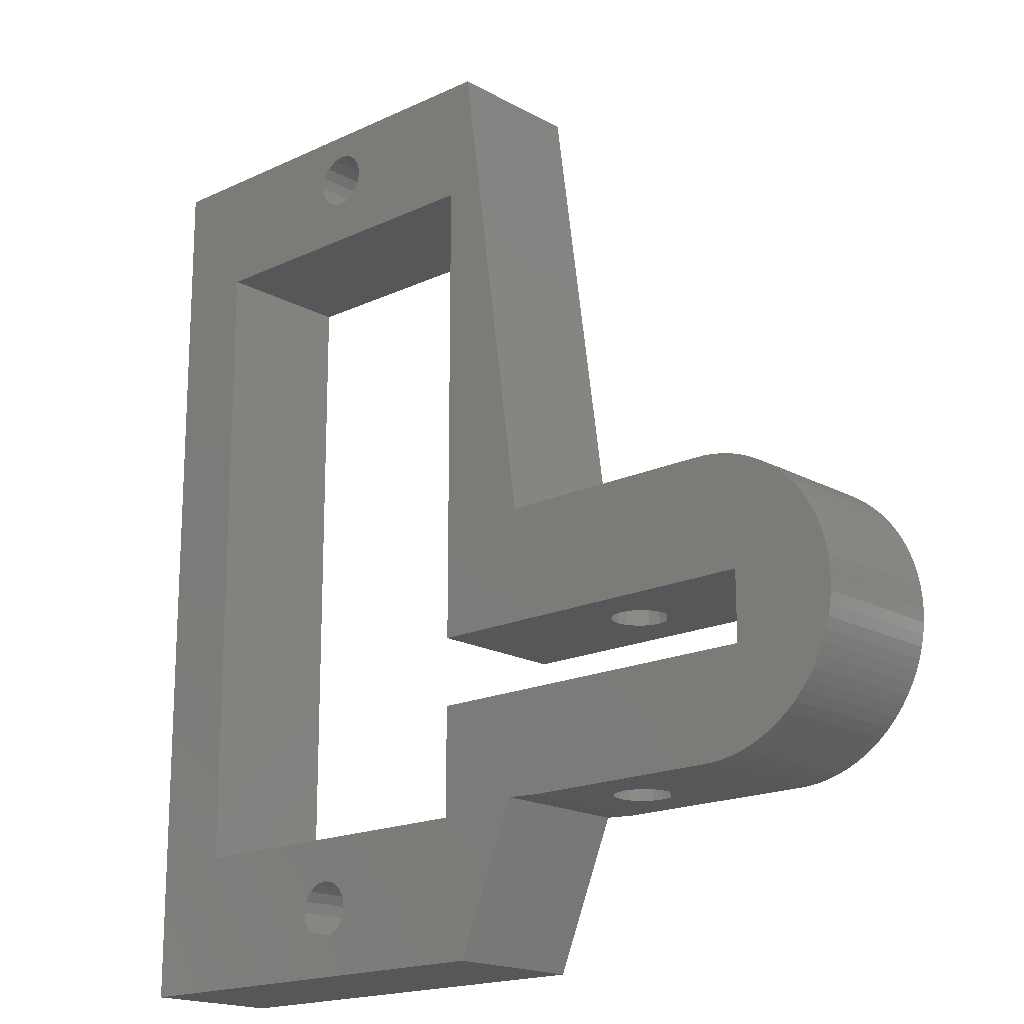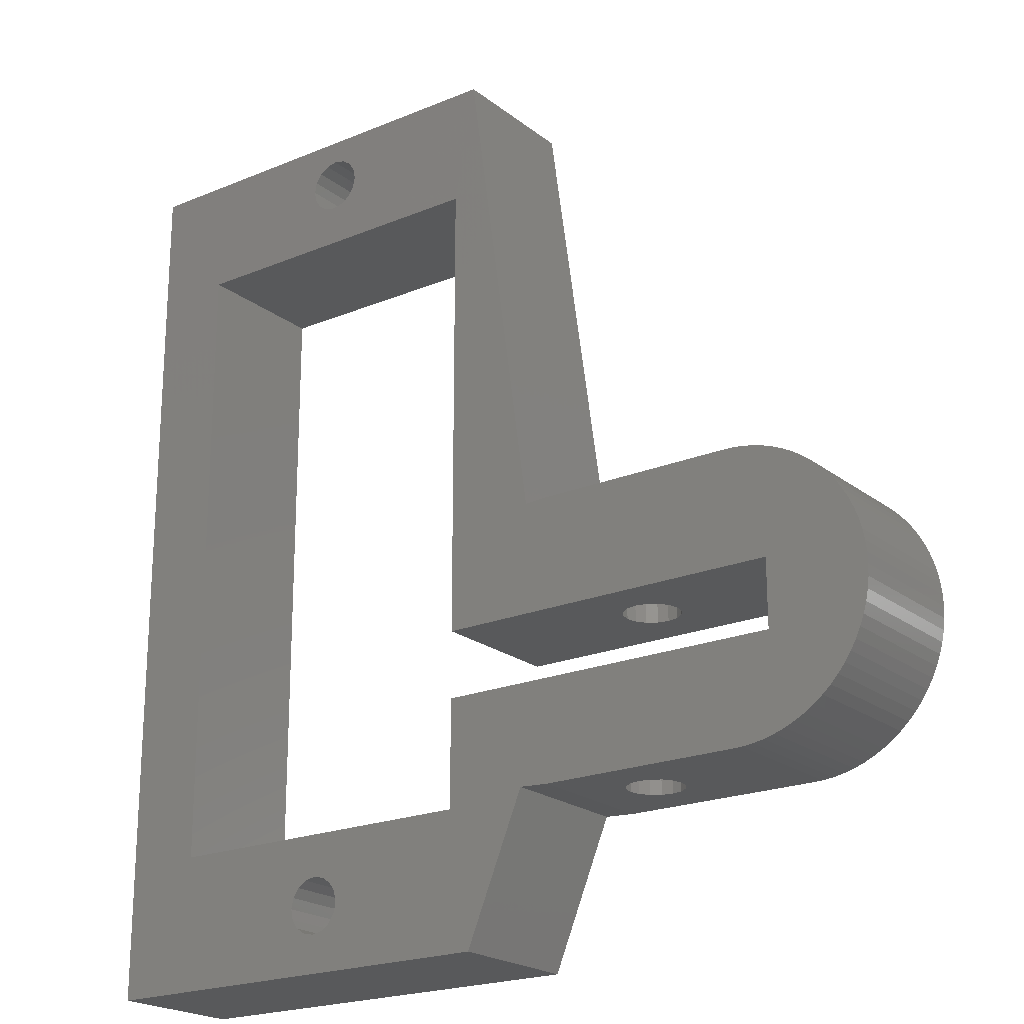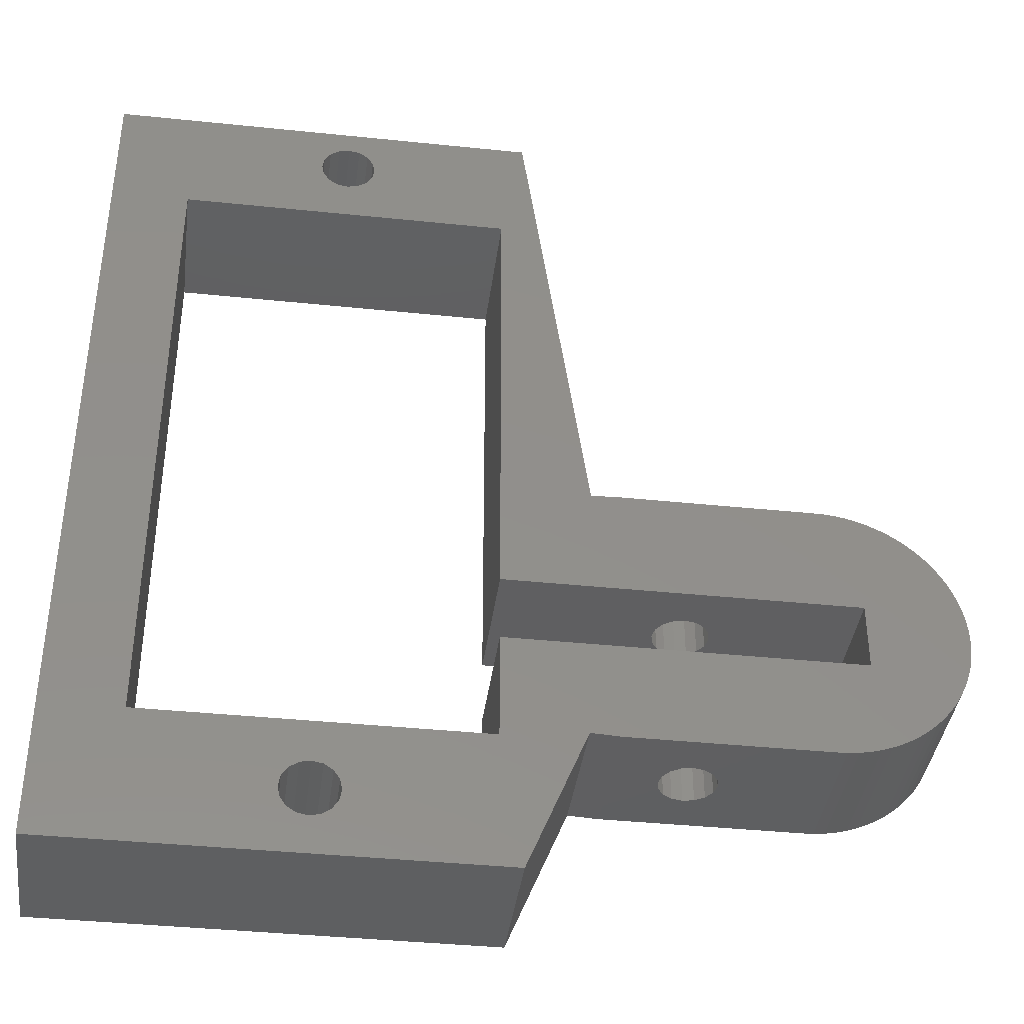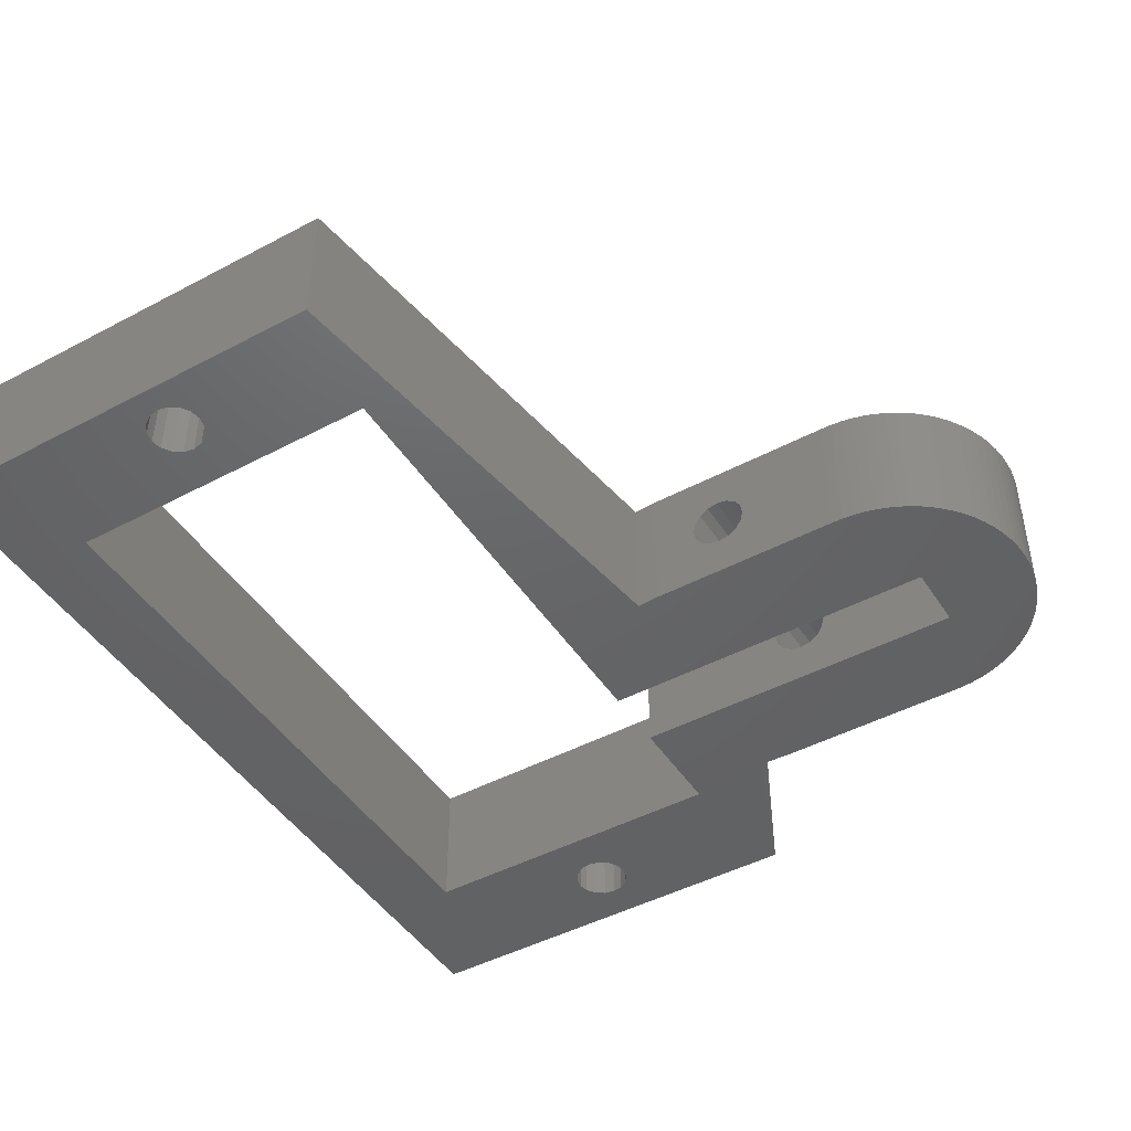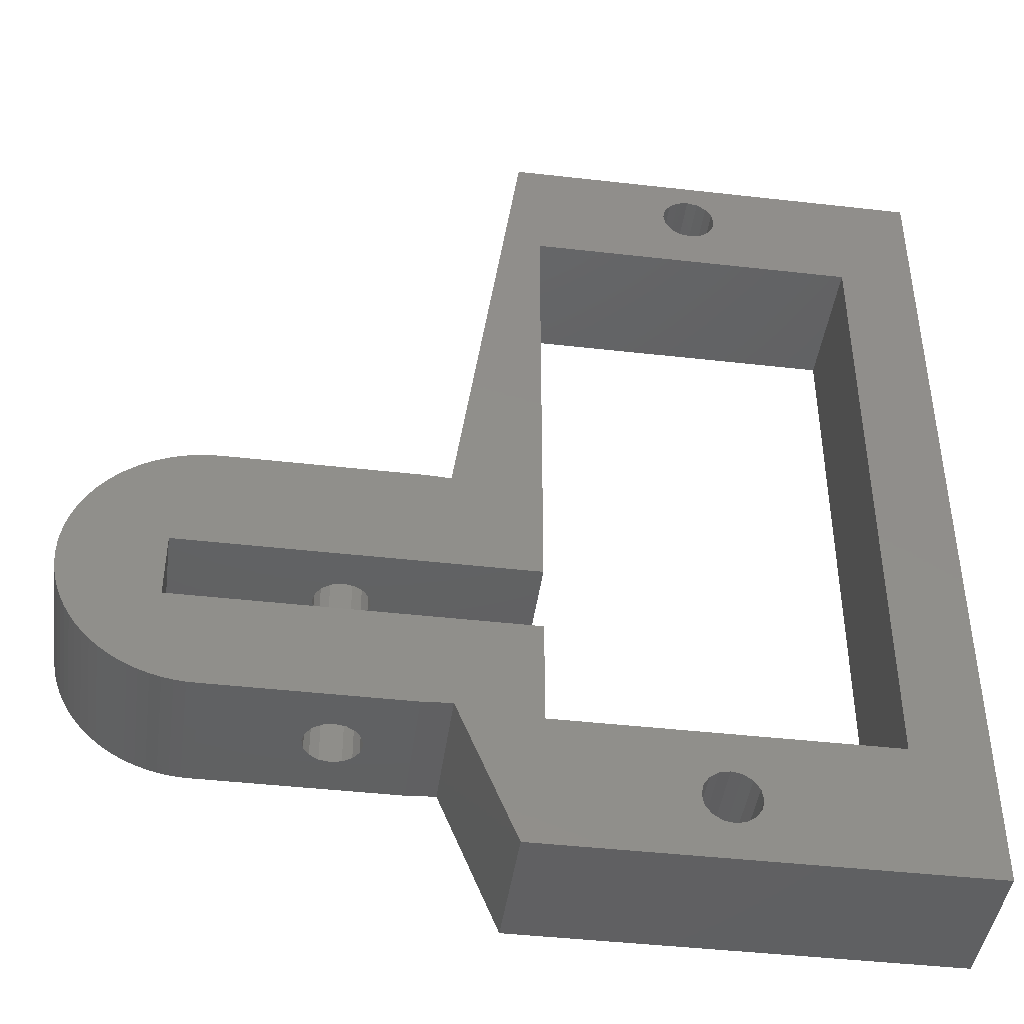
<metadata>
{"format":"stl","ext":"stl","renderer":"f3d","projection":"perspective","resolution":1024,"background":"white","views":[{"elev":-17.8,"azim":-137.3,"up":"+Y"},{"elev":-21.2,"azim":-143.5,"up":"+Y"},{"elev":-39.2,"azim":172.6,"up":"+Y"},{"elev":-46.1,"azim":-148.7,"up":"+Z"},{"elev":-43.3,"azim":-7.7,"up":"+Y"}]}
</metadata>
<code>
# stl→obj: 242 verts, 500 faces
v -6.715 -11.1 18.4
v 8.715 -11.1 18.4
v 8.715 -11.1 23.4
v -6.715 -11.1 23.4
v 8.715 21.1 18.4
v 8.715 21.1 23.4
v -21.98 -0.603 18.4
v -21.94 -0.208 18.4
v -22 -1 18.4
v -21.86 0.182 18.4
v -21.75 0.564 18.4
v -21.61 0.936 18.4
v -21.44 1.296 18.4
v -21.25 1.642 18.4
v -21.02 1.971 18.4
v -20.77 2.281 18.4
v -20.5 2.571 18.4
v -20.2 2.837 18.4
v -19.89 3.08 18.4
v -19.56 3.297 18.4
v -19.21 3.486 18.4
v -18.84 3.647 18.4
v -18.47 3.779 18.4
v -18.09 3.881 18.4
v -17.69 3.952 18.4
v -17.3 3.991 18.4
v -16.9 3.999 18.4
v -9.901 3.999 18.4
v -9.087 3.953 18.4
v 0 20.25 18.4
v -6.715 21.1 18.4
v 5.915 -6.25 18.4
v 0 -7.75 18.4
v -5.915 -6.25 18.4
v 0 -9.75 18.4
v 0.9239 -8.367 18.4
v 1 -8.75 18.4
v -18.41 -2.4 18.4
v -8.839 -5.939 18.4
v -9.901 -5.999 18.4
v 0.7071 -8.043 18.4
v -18.41 0 18.4
v -16.9 -5.999 18.4
v -17.3 -5.991 18.4
v -17.69 -5.952 18.4
v -18.09 -5.881 18.4
v -18.47 -5.779 18.4
v -18.84 -5.647 18.4
v -19.21 -5.486 18.4
v -19.56 -5.297 18.4
v -19.89 -5.08 18.4
v -20.2 -4.837 18.4
v -20.5 -4.571 18.4
v -20.77 -4.281 18.4
v -21.02 -3.971 18.4
v -21.25 -3.642 18.4
v -21.44 -3.296 18.4
v -21.61 -2.936 18.4
v -21.75 -2.564 18.4
v -21.86 -2.182 18.4
v -21.94 -1.792 18.4
v -21.98 -1.397 18.4
v -5.915 -2.4 18.4
v 0.3827 18.33 18.4
v 5.915 16.75 18.4
v -0.7071 -8.043 18.4
v -0.3827 -7.826 18.4
v -5.915 0 18.4
v -5.915 16.75 18.4
v -0.3827 18.33 18.4
v 0 18.25 18.4
v 0.7071 18.54 18.4
v -1 -8.75 18.4
v -0.9239 -8.367 18.4
v 0.9239 -9.133 18.4
v 0.7071 -9.457 18.4
v -0.9239 -9.133 18.4
v -0.7071 -9.457 18.4
v 0.3827 -9.674 18.4
v -0.3827 -9.674 18.4
v -0.7071 18.54 18.4
v 0.3827 -7.826 18.4
v -1 19.25 18.4
v -0.9239 18.87 18.4
v 0.9239 18.87 18.4
v 0.9239 19.63 18.4
v 1 19.25 18.4
v -0.3827 20.17 18.4
v -0.9239 19.63 18.4
v -0.7071 19.96 18.4
v 0.7071 19.96 18.4
v 0.3827 20.17 18.4
v -8.839 -5.939 23.4
v -22 -1 23.4
v -21.98 -1.397 23.4
v -21.94 -1.792 23.4
v -21.75 -2.564 23.4
v -21.86 -2.182 23.4
v -21.61 -2.936 23.4
v -21.44 -3.296 23.4
v -21.25 -3.642 23.4
v -21.02 -3.971 23.4
v -20.77 -4.281 23.4
v -20.5 -4.571 23.4
v -20.2 -4.837 23.4
v -19.89 -5.08 23.4
v -19.56 -5.297 23.4
v -19.21 -5.486 23.4
v -18.84 -5.647 23.4
v -18.47 -5.779 23.4
v -18.09 -5.881 23.4
v -17.69 -5.952 23.4
v -17.3 -5.991 23.4
v -16.9 -5.999 23.4
v -9.901 -5.999 23.4
v -18.41 -2.4 23.4
v -5.915 16.75 23.4
v 5.915 16.75 23.4
v 0.3827 18.33 23.4
v -1 -8.75 23.4
v -18.41 0 23.4
v 5.915 -6.25 23.4
v -0.3827 -7.826 23.4
v 0 -7.75 23.4
v -9.901 3.999 23.4
v -9.087 3.953 23.4
v -18.47 3.779 23.4
v -18.84 3.647 23.4
v -0.9239 -8.367 23.4
v -0.7071 -8.043 23.4
v -17.3 3.991 23.4
v -16.9 3.999 23.4
v -17.69 3.952 23.4
v -18.09 3.881 23.4
v -19.21 3.486 23.4
v -19.56 3.297 23.4
v -19.89 3.08 23.4
v -20.2 2.837 23.4
v -20.5 2.571 23.4
v -20.77 2.281 23.4
v -21.02 1.971 23.4
v -21.25 1.642 23.4
v -21.44 1.296 23.4
v -21.61 0.936 23.4
v -21.75 0.564 23.4
v -21.86 0.182 23.4
v -21.94 -0.208 23.4
v -21.98 -0.603 23.4
v -5.915 -6.25 23.4
v -5.915 0 23.4
v 0.9239 18.87 23.4
v 0.7071 18.54 23.4
v 0.3827 -7.826 23.4
v 0.7071 -8.043 23.4
v -0.9239 -9.133 23.4
v 1 -8.75 23.4
v 0.9239 -9.133 23.4
v 0.9239 -8.367 23.4
v 0 -9.75 23.4
v -0.3827 -9.674 23.4
v 0 20.25 23.4
v 0.3827 20.17 23.4
v 0.3827 -9.674 23.4
v 0.7071 -9.457 23.4
v -0.7071 -9.457 23.4
v -6.715 21.1 23.4
v -1 19.25 23.4
v 0.9239 19.63 23.4
v 1 19.25 23.4
v -0.9239 19.63 23.4
v 0.7071 19.96 23.4
v -0.7071 19.96 23.4
v -0.3827 20.17 23.4
v -0.7071 18.54 23.4
v -0.9239 18.87 23.4
v -0.3827 18.33 23.4
v 0 18.25 23.4
v -5.915 -2.4 23.4
v -11.58 -5.999 21.28
v -12.88 -5.999 21.82
v -12.5 -5.999 21.9
v -11.5 -5.999 20.9
v -13.5 -5.999 20.9
v -12.88 -5.999 19.98
v -13.21 -5.999 20.19
v -13.42 -5.999 21.28
v -13.21 -5.999 21.61
v -12.12 -5.999 21.82
v -11.79 -5.999 21.61
v -12.5 -5.999 19.9
v -11.58 -5.999 20.52
v -11.79 -5.999 20.19
v -12.12 -5.999 19.98
v -13.42 -5.999 20.52
v -11.58 3.999 20.52
v -13.5 3.999 20.9
v -12.5 3.999 19.9
v -12.88 3.999 19.98
v -13.42 3.999 20.52
v -13.21 3.999 20.19
v -12.12 3.999 19.98
v -12.12 3.999 21.82
v -11.79 3.999 21.61
v -11.5 3.999 20.9
v -11.58 3.999 21.28
v -11.79 3.999 20.19
v -12.5 3.999 21.9
v -12.88 3.999 21.82
v -13.21 3.999 21.61
v -13.42 3.999 21.28
v -12.12 -2.4 19.98
v -12.88 -2.4 21.82
v -12.5 -2.4 21.9
v -13.5 -2.4 20.9
v -11.79 -2.4 21.61
v -11.58 -2.4 21.28
v -13.42 -2.4 20.52
v -12.5 -2.4 19.9
v -13.21 -2.4 20.19
v -12.88 -2.4 19.98
v -11.79 -2.4 20.19
v -11.5 -2.4 20.9
v -11.58 -2.4 20.52
v -12.12 -2.4 21.82
v -13.21 -2.4 21.61
v -13.42 -2.4 21.28
v -11.5 0 20.9
v -12.5 0 19.9
v -12.88 0 19.98
v -11.58 0 21.28
v -13.5 0 20.9
v -11.79 0 21.61
v -13.42 0 21.28
v -12.12 0 21.82
v -13.21 0 21.61
v -12.88 0 21.82
v -12.5 0 21.9
v -11.58 0 20.52
v -11.79 0 20.19
v -12.12 0 19.98
v -13.21 0 20.19
v -13.42 0 20.52
f 1 2 3
f 4 1 3
f 2 5 6
f 3 2 6
f 7 8 9
f 9 8 10
f 9 10 11
f 9 11 12
f 9 12 13
f 9 13 14
f 9 14 15
f 9 15 16
f 9 16 17
f 9 17 18
f 9 18 19
f 9 19 20
f 9 20 21
f 9 21 22
f 9 22 23
f 9 23 24
f 9 24 25
f 9 25 26
f 9 26 27
f 9 27 28
f 9 28 29
f 30 31 5
f 32 5 2
f 32 33 34
f 35 2 1
f 36 2 37
f 38 39 40
f 32 2 41
f 38 9 42
f 9 43 44
f 9 44 45
f 9 45 46
f 9 46 47
f 9 47 48
f 9 48 49
f 9 49 50
f 9 50 51
f 9 51 52
f 9 52 53
f 9 53 54
f 9 54 55
f 9 55 56
f 9 56 57
f 9 57 58
f 9 58 59
f 9 59 60
f 9 60 61
f 9 61 62
f 63 34 39
f 9 38 40
f 64 5 65
f 66 34 67
f 42 29 68
f 65 5 32
f 69 70 71
f 29 31 69
f 72 5 64
f 69 71 64
f 73 39 74
f 29 42 9
f 37 2 75
f 39 73 1
f 75 2 76
f 73 77 1
f 77 78 1
f 76 2 79
f 78 80 1
f 80 35 1
f 70 69 81
f 79 2 35
f 63 39 38
f 41 2 36
f 74 34 66
f 69 64 65
f 33 67 34
f 32 82 33
f 74 39 34
f 69 31 83
f 69 83 84
f 69 84 81
f 68 29 69
f 85 5 72
f 86 5 87
f 88 31 30
f 89 31 90
f 86 91 5
f 90 31 88
f 91 92 5
f 92 30 5
f 83 31 89
f 43 9 40
f 87 5 85
f 32 41 82
f 1 4 39
f 39 4 93
f 94 95 96
f 97 94 98
f 98 94 96
f 99 94 97
f 100 94 99
f 101 94 100
f 102 94 101
f 103 94 102
f 104 94 103
f 105 94 104
f 106 94 105
f 107 94 106
f 108 94 107
f 109 94 108
f 110 94 109
f 111 94 110
f 112 94 111
f 113 94 112
f 114 94 113
f 115 94 114
f 116 94 115
f 117 118 119
f 120 93 4
f 116 121 94
f 122 123 124
f 125 94 126
f 127 128 94
f 129 130 93
f 131 94 132
f 133 94 131
f 134 94 133
f 127 94 134
f 135 94 128
f 136 94 135
f 137 94 136
f 138 94 137
f 139 94 138
f 140 94 139
f 141 94 140
f 142 94 141
f 143 94 142
f 144 94 143
f 145 94 144
f 146 94 145
f 147 94 146
f 148 94 147
f 93 116 115
f 119 118 6
f 126 94 121
f 122 149 123
f 126 121 150
f 151 152 6
f 6 118 3
f 122 153 3
f 118 122 3
f 122 124 153
f 153 154 3
f 155 120 4
f 129 93 120
f 130 123 149
f 156 157 3
f 158 156 3
f 150 117 126
f 154 158 3
f 159 160 4
f 161 162 6
f 3 163 4
f 3 164 163
f 163 159 4
f 160 165 4
f 165 155 4
f 166 117 167
f 168 169 6
f 166 167 170
f 171 168 6
f 166 170 172
f 162 171 6
f 166 172 173
f 166 161 6
f 166 173 161
f 174 175 117
f 169 151 6
f 157 164 3
f 176 174 117
f 117 119 177
f 177 176 117
f 167 117 175
f 125 132 94
f 119 6 152
f 166 126 117
f 149 93 130
f 178 93 149
f 178 116 93
f 166 6 31
f 31 6 5
f 62 95 9
f 9 95 94
f 94 148 9
f 9 148 7
f 61 96 62
f 62 96 95
f 60 98 61
f 61 98 96
f 59 97 60
f 60 97 98
f 58 99 59
f 59 99 97
f 57 100 58
f 58 100 99
f 56 101 57
f 57 101 100
f 55 102 56
f 56 102 101
f 54 103 55
f 55 103 102
f 53 104 54
f 54 104 103
f 53 52 105
f 104 53 105
f 52 51 106
f 105 52 106
f 51 50 107
f 106 51 107
f 50 49 108
f 107 50 108
f 49 48 109
f 108 49 109
f 48 47 110
f 109 48 110
f 47 46 111
f 110 47 111
f 46 45 112
f 111 46 112
f 45 44 113
f 112 45 113
f 44 43 114
f 113 44 114
f 179 40 115
f 180 181 115
f 179 182 40
f 114 43 183
f 184 185 43
f 114 183 186
f 114 186 187
f 114 180 115
f 114 187 180
f 181 188 115
f 189 179 115
f 190 184 43
f 191 40 182
f 192 40 191
f 193 40 192
f 43 40 193
f 43 193 190
f 43 185 194
f 188 189 115
f 194 183 43
f 40 39 93
f 115 40 93
f 126 166 29
f 29 166 31
f 125 126 28
f 28 126 29
f 195 125 28
f 132 196 27
f 197 28 198
f 27 199 200
f 27 200 198
f 27 198 28
f 201 28 197
f 202 125 203
f 204 125 195
f 205 125 204
f 201 206 28
f 206 195 28
f 203 125 205
f 132 125 207
f 132 207 208
f 132 208 209
f 132 209 210
f 132 210 196
f 199 27 196
f 207 125 202
f 131 132 26
f 26 132 27
f 133 131 25
f 25 131 26
f 134 133 24
f 24 133 25
f 127 134 23
f 23 134 24
f 128 127 22
f 22 127 23
f 135 128 21
f 21 128 22
f 136 135 20
f 20 135 21
f 137 136 19
f 19 136 20
f 138 137 18
f 18 137 19
f 139 138 17
f 17 138 18
f 140 139 16
f 16 139 17
f 141 140 15
f 15 140 16
f 142 141 14
f 14 141 15
f 143 142 13
f 13 142 14
f 144 143 12
f 12 143 13
f 145 144 11
f 11 144 12
f 146 145 10
f 10 145 11
f 147 146 8
f 8 146 10
f 148 147 7
f 7 147 8
f 38 42 121
f 116 38 121
f 211 178 63
f 212 116 213
f 116 214 38
f 215 178 216
f 214 217 38
f 211 63 218
f 38 219 220
f 38 220 63
f 220 218 63
f 221 178 211
f 216 178 222
f 223 178 221
f 222 178 223
f 224 178 215
f 116 178 224
f 116 224 213
f 116 212 225
f 116 225 226
f 116 226 214
f 219 38 217
f 227 68 150
f 228 229 42
f 230 227 150
f 121 42 231
f 232 230 150
f 121 231 233
f 234 232 150
f 121 233 235
f 121 236 150
f 121 235 236
f 236 237 150
f 238 68 227
f 239 68 238
f 240 68 239
f 42 68 240
f 229 241 42
f 42 240 228
f 231 42 242
f 237 234 150
f 241 242 42
f 68 69 117
f 150 68 117
f 69 65 118
f 117 69 118
f 122 118 32
f 32 118 65
f 149 122 34
f 34 122 32
f 34 63 178
f 149 34 178
f 73 120 155
f 77 73 155
f 73 74 129
f 120 73 129
f 74 66 130
f 129 74 130
f 66 67 123
f 130 66 123
f 67 33 124
f 123 67 124
f 33 82 153
f 124 33 153
f 82 41 154
f 153 82 154
f 36 158 41
f 41 158 154
f 37 156 36
f 36 156 158
f 157 156 75
f 75 156 37
f 164 157 76
f 76 157 75
f 163 164 79
f 79 164 76
f 159 163 35
f 35 163 79
f 160 159 80
f 80 159 35
f 165 160 78
f 78 160 80
f 77 155 165
f 78 77 165
f 83 89 170
f 167 83 170
f 83 167 175
f 84 83 175
f 89 90 172
f 170 89 172
f 90 88 173
f 172 90 173
f 88 30 161
f 173 88 161
f 30 92 162
f 161 30 162
f 92 91 171
f 162 92 171
f 86 168 91
f 91 168 171
f 87 169 86
f 86 169 168
f 151 169 85
f 85 169 87
f 152 151 72
f 72 151 85
f 119 152 64
f 64 152 72
f 177 119 71
f 71 119 64
f 176 177 70
f 70 177 71
f 174 176 81
f 81 176 70
f 84 175 174
f 81 84 174
f 214 226 186
f 183 214 186
f 214 183 194
f 217 214 194
f 217 194 185
f 219 217 185
f 219 185 184
f 220 219 184
f 220 184 190
f 218 220 190
f 218 190 193
f 211 218 193
f 211 193 192
f 221 211 192
f 192 191 221
f 221 191 223
f 191 182 223
f 223 182 222
f 222 182 216
f 216 182 179
f 216 179 215
f 215 179 189
f 215 189 224
f 224 189 188
f 224 188 213
f 213 188 181
f 213 181 212
f 212 181 180
f 212 180 225
f 225 180 187
f 226 225 187
f 186 226 187
f 196 210 233
f 231 196 233
f 196 231 242
f 199 196 242
f 210 209 235
f 233 210 235
f 208 236 209
f 209 236 235
f 207 237 208
f 208 237 236
f 202 234 207
f 207 234 237
f 203 232 202
f 202 232 234
f 205 230 203
f 203 230 232
f 204 227 205
f 205 227 230
f 238 227 195
f 195 227 204
f 239 238 206
f 206 238 195
f 201 240 239
f 206 201 239
f 197 228 240
f 201 197 240
f 198 229 228
f 197 198 228
f 200 241 229
f 198 200 229
f 199 242 241
f 200 199 241

</code>
